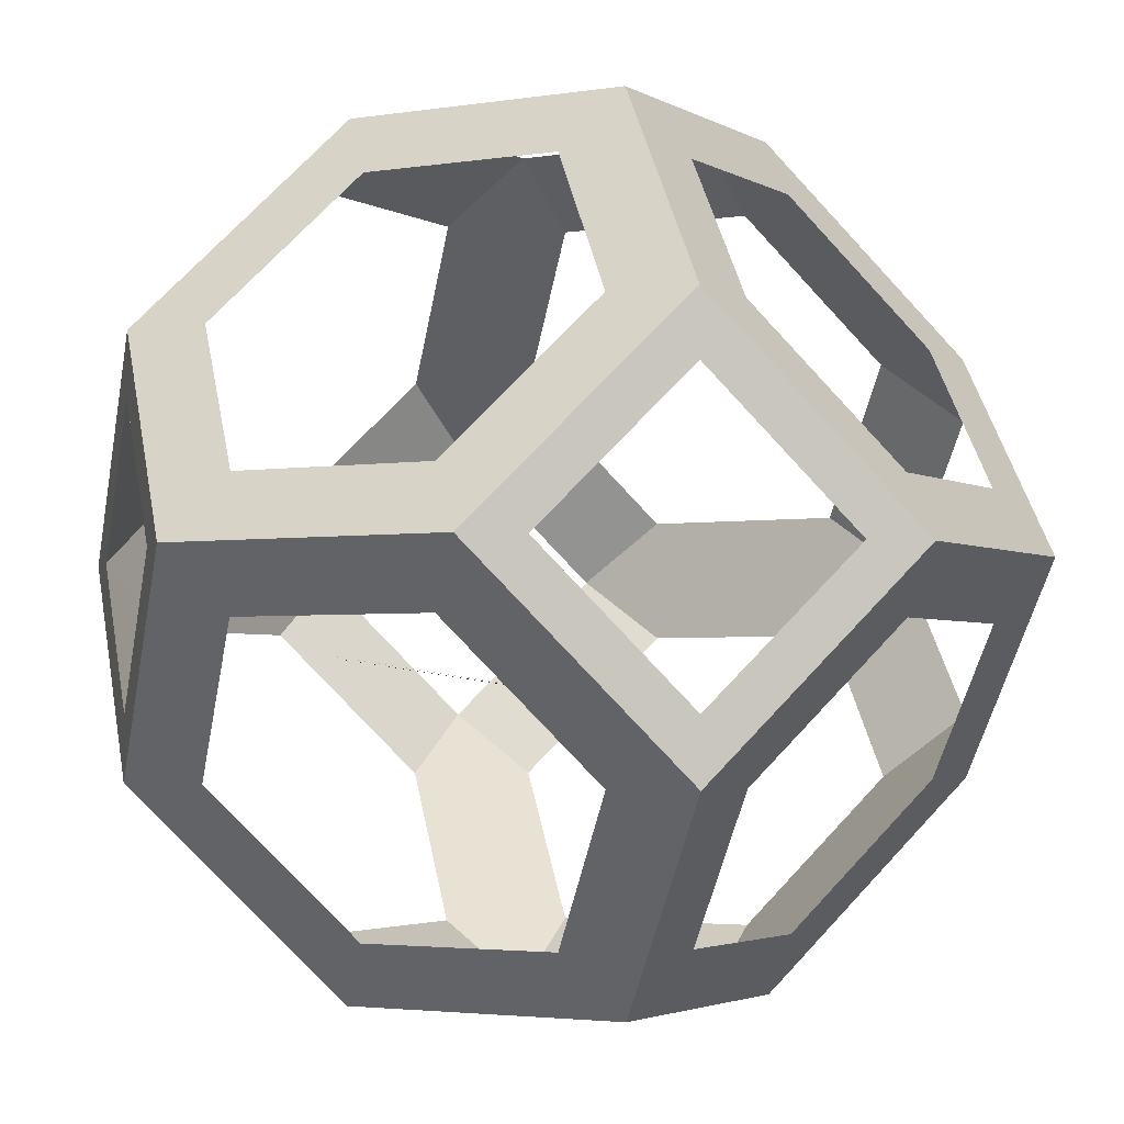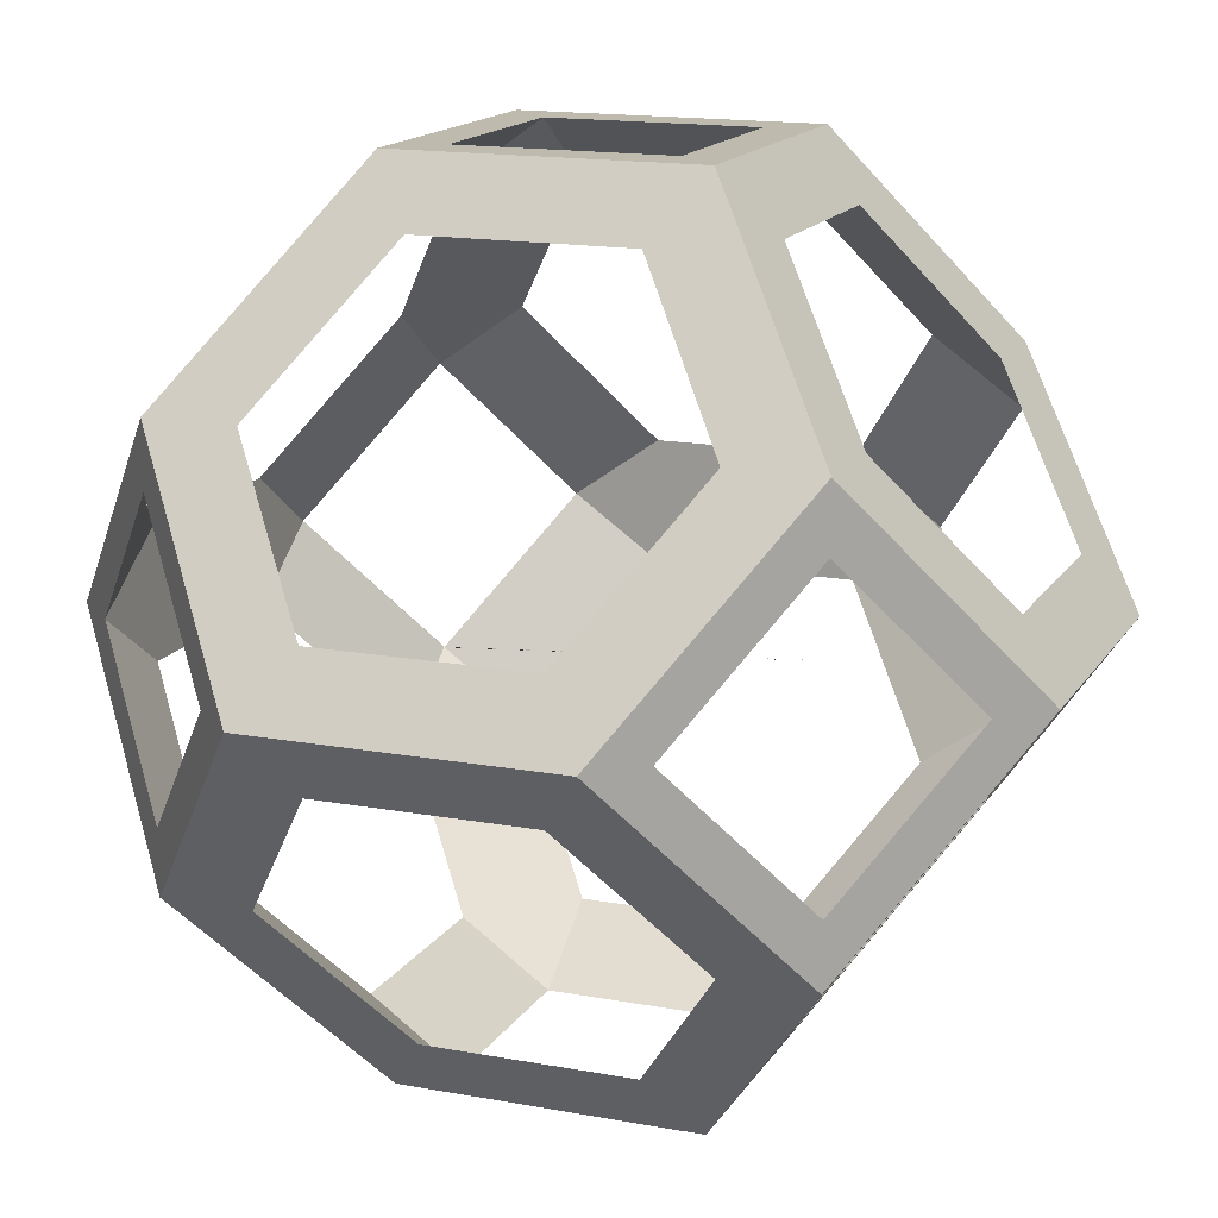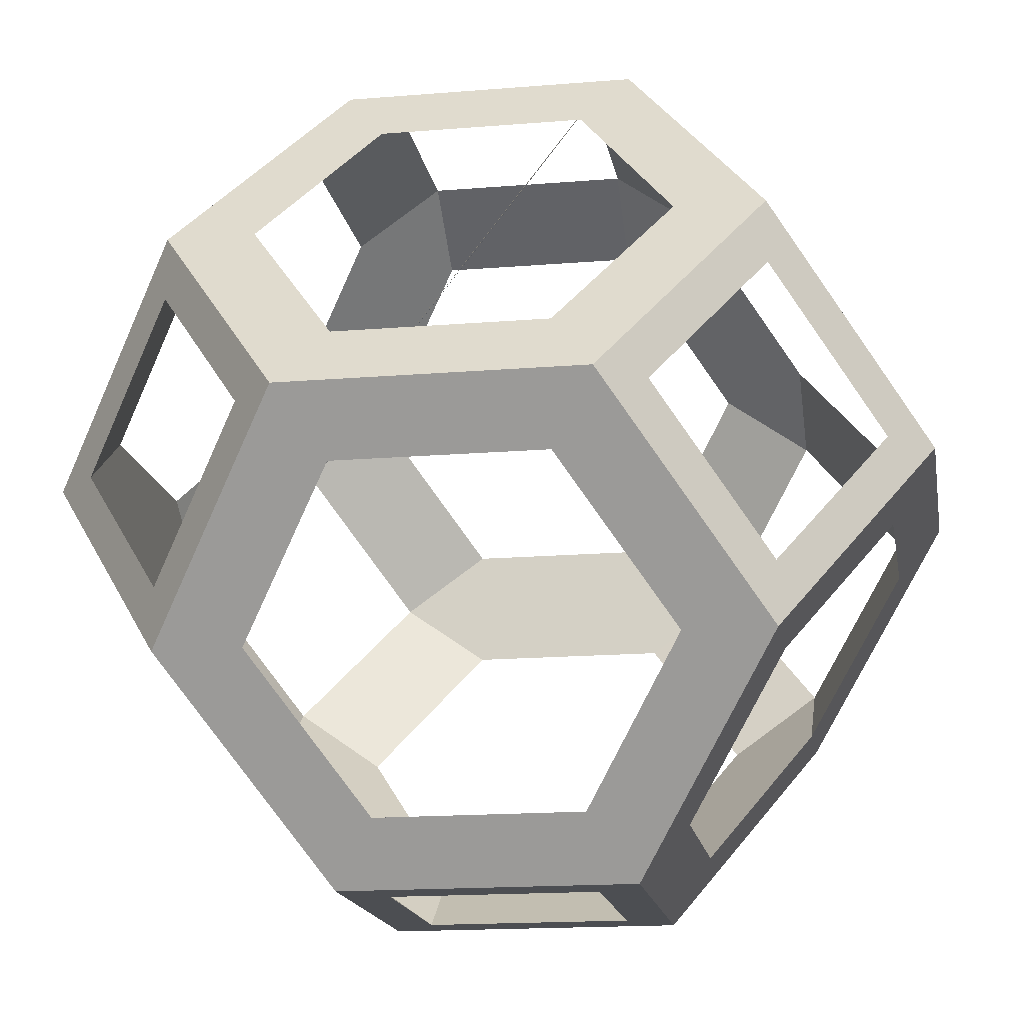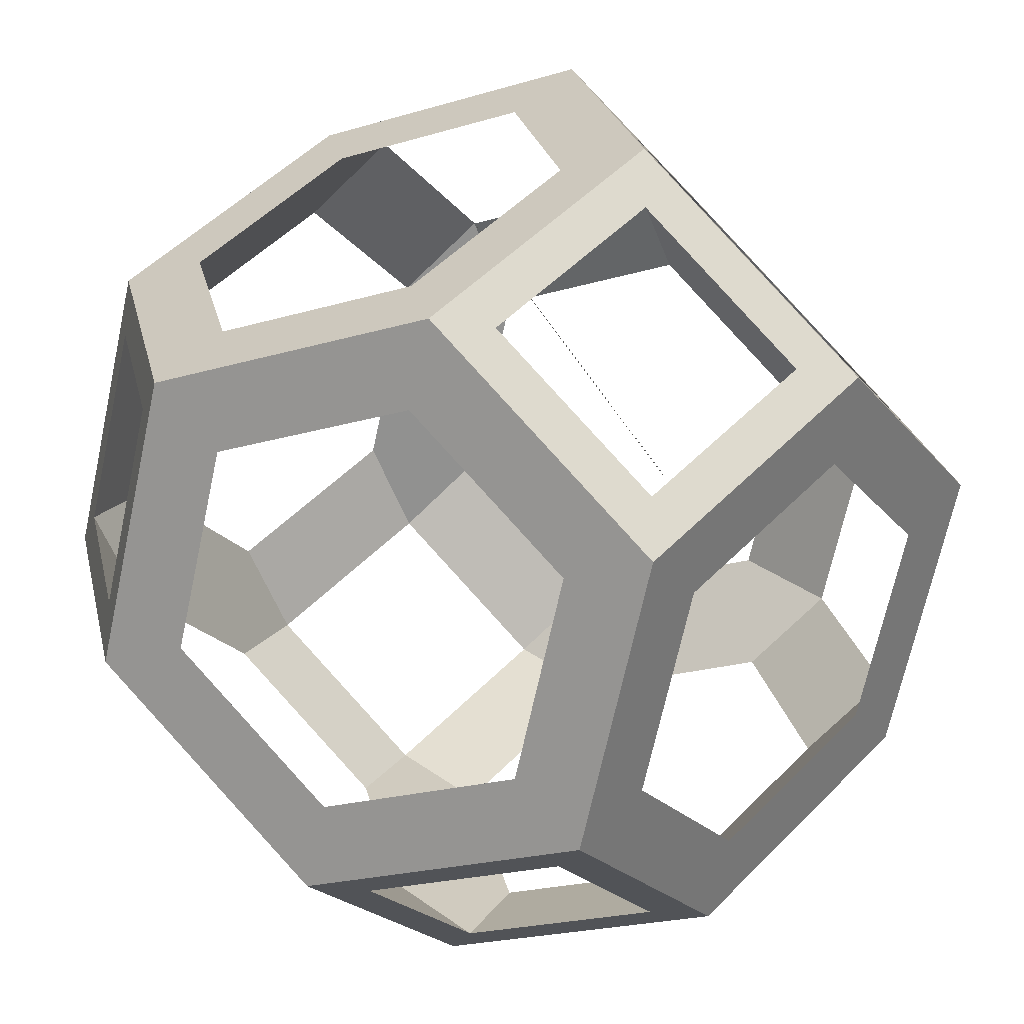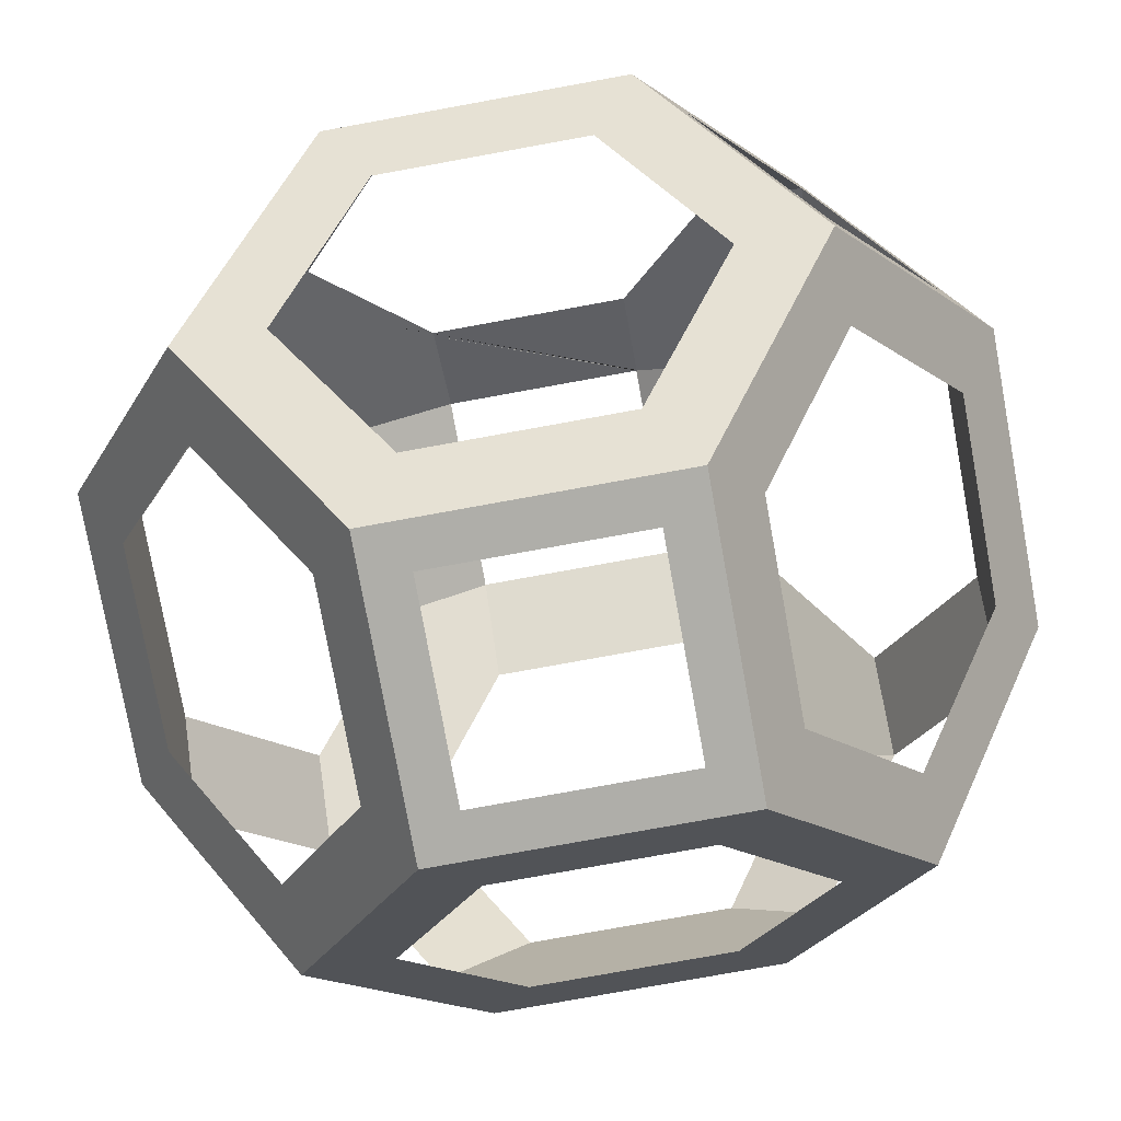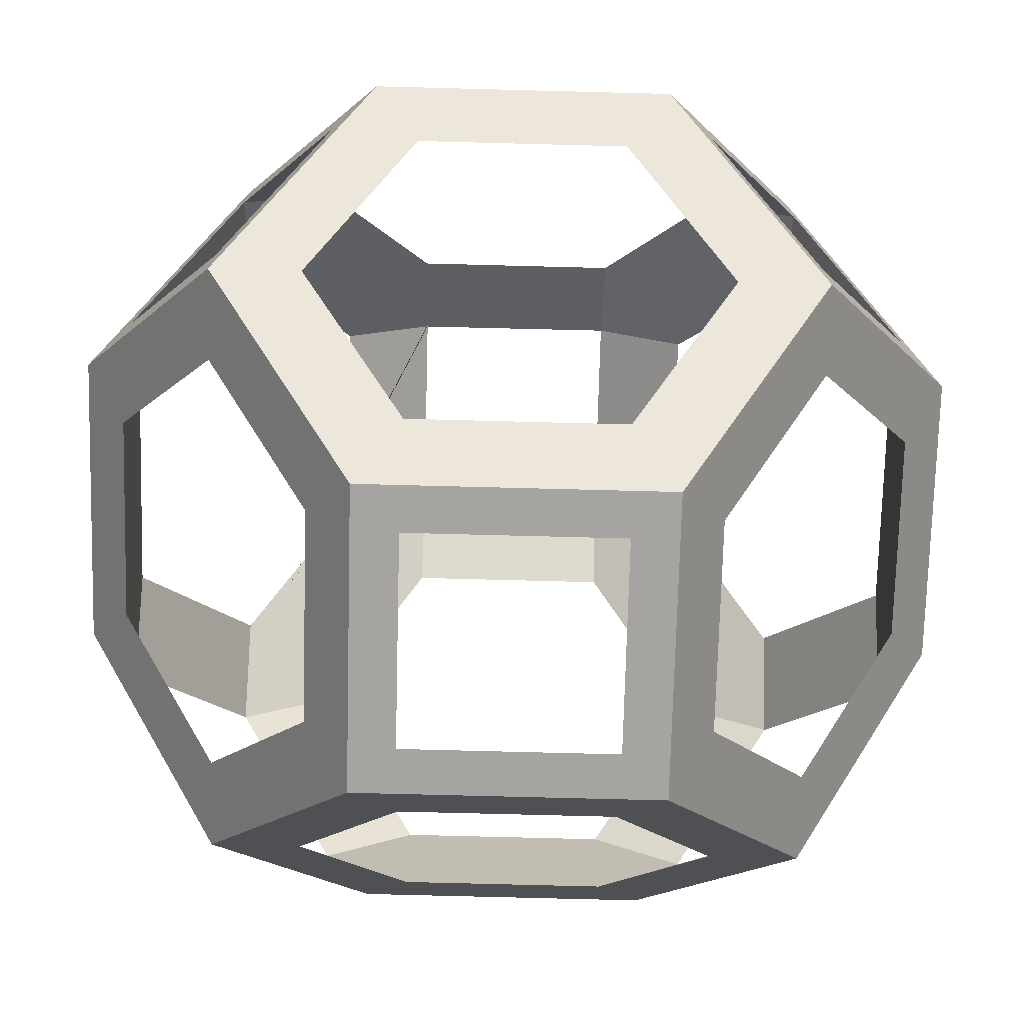
<metadata>
{"format":"obj","ext":"obj","renderer":"f3d","projection":"perspective","resolution":1024,"background":"white","views":[{"elev":-3.0,"azim":164.2,"up":"+Z"},{"elev":15.5,"azim":-23.6,"up":"+Z"},{"elev":-16.5,"azim":144.6,"up":"+Y"},{"elev":-22.0,"azim":-17.4,"up":"+Y"},{"elev":-77.5,"azim":145.3,"up":"+Y"},{"elev":-73.3,"azim":-136.5,"up":"+Y"}]}
</metadata>
<code>
o Truncated_octahedron-Cut
v 0 -1 2
v 0 -0.7 2
v -1 -0 2
v -0.7 -0 2
v 0 0.7 2
v 0 1 2
v 0.7 -0 2
v 1 -0 2
v -1.7 0.3 1
v -2 1 0
v -2 -0 1
v -1.7 1 0.3
v -1 1.7 0.3
v -1 2 0
v -0.3 1.7 1
v -1 0.3 1.7
v 0 2 1
v -0.3 1 1.7
v -0.3 -1.7 1
v 0 -2 1
v -0.3 -1 1.7
v -1 -1.7 0.3
v -1 -2 -0
v -1.7 -1 0.3
v -1 -0.3 1.7
v -2 -1 -0
v -1.7 -0.3 1
v 0.3 1.7 1
v 0.3 1 1.7
v 1 1.7 0.3
v 1 2 0
v 1.7 1 0.3
v 2 1 0
v 1 0.3 1.7
v 1.7 0.3 1
v 2 -0 1
v 0.3 -1.7 1
v 0.3 -1 1.7
v 1 -2 -0
v 1 -1.7 0.3
v 1.7 -1 0.3
v 1 -0.3 1.7
v 2 -1 -0
v 1.7 -0.3 1
v -2 0 -1
v -1 0.3 -1.7
v -1 0 -2
v -0.3 1 -1.7
v 0 1 -2
v -1.7 0.3 -1
v -0.3 1.7 -1
v -1.7 1 -0.3
v 0 2 -1
v -1 1.7 -0.3
v -2 0 -0.7
v -2 -0.7 -0
v -2 -0 0.7
v -2 0.7 0
v -0.7 2 0
v 0 2 0.7
v -0.3 -1.7 -1
v 0 -1 -2
v 0 -2 -1
v -1 -1.7 -0.3
v -0.3 -1 -1.7
v -1.7 -1 -0.3
v -1 -0.3 -1.7
v -1.7 -0.3 -1
v -0.7 -2 -0
v 0 -2 -0.7
v 0.7 -2 -0
v 0 -2 0.7
v 1.7 0.3 -1
v 2 0 -1
v 1 0 -2
v 1 0.3 -1.7
v 1.7 1 -0.3
v 0.3 1 -1.7
v 1 1.7 -0.3
v 0.3 1.7 -1
v 0.7 2 0
v 2 0.7 0
v 2 -0 0.7
v 0.3 -1 -1.7
v 1 -0.3 -1.7
v 0.3 -1.7 -1
v 1.7 -0.3 -1
v 1 -1.7 -0.3
v 1.7 -1 -0.3
v 2 -0.7 -0
v 0 -0.7 -2
v -0.7 0 -2
v 0 0.7 -2
v 0.7 0 -2
v 0 2 -0.7
v 2 0 -0.7
v 0.000929 2.001 -0.6983
v 1.245 0.1546 -0.4198
v -0.7 2 0
v 0.000929 2.001 -0.6983
v -1 2 0
v 0 2 -1
v 0.000929 2.001 -0.6983
v 1.257 0.1574 -0.4277
v 0.003069 2.001 -0.7016
v 0 2 -1
v 0 2 -1
f 1 2 3
f 3 2 4
f 4 5 3
f 5 6 3
f 1 7 2
f 7 8 5
f 1 8 7
f 5 8 6
f 53 102 107 106
f 81 31 53 95
f 21 19 20 1
f 20 19 22 23
f 26 23 22 24
f 85 84 62 75
f 36 33 32 35
f 78 49 53 80
f 16 3 6 18
f 11 27 25 3
f 9 12 10 11
f 6 29 28 17
f 10 52 50 45
f 61 65 62 63
f 67 47 62 65
f 9 11 3 16
f 26 45 68 66
f 23 26 66 64
f 8 1 38 42
f 86 63 62 84
f 47 46 48 49
f 76 73 74 75
f 40 37 20 39
f 8 36 35 34
f 77 33 74 73
f 56 57 27 24
f 28 29 18 15
f 81 95 80 79
f 80 51 48 78
f 53 49 48 51
f 43 36 44 41
f 33 31 30 32
f 64 61 63 23
f 50 46 47 45
f 28 30 31 17
f 55 45 26
f 55 26 56
f 57 56 26
f 11 57 26
f 58 45 55
f 10 58 57
f 10 45 58
f 10 57 11
f 60 81 30 28
f 54 51 95 59
f 67 65 91 92
f 16 25 27 9
f 2 7 42 38
f 39 43 41 40
f 14 53 51 54
f 31 33 77 79
f 6 8 34 29
f 43 39 88 89
f 53 31 79 80
f 69 23 63
f 69 63 70
f 39 71 70
f 39 70 63
f 20 72 71
f 20 69 72
f 20 71 39
f 20 23 69
f 50 68 67 46
f 69 70 61 64
f 24 22 64 66
f 44 42 34 35
f 44 36 8 42
f 11 26 24 27
f 39 63 86 88
f 37 38 1 20
f 21 1 3 25
f 14 54 52 10
f 12 9 57 58
f 93 48 46 92
f 59 60 15 13
f 35 32 82 83
f 74 87 85 75
f 87 74 43 89
f 68 45 47 67
f 17 14 13 15
f 6 17 15 18
f 76 75 49 78
f 73 76 85 87
f 96 82 77 73
f 52 54 13 12
f 34 42 7
f 18 29 5
f 21 2 38
f 4 25 16
f 47 91 62
f 92 91 47
f 92 49 93
f 47 49 92
f 91 94 62
f 49 94 93
f 94 75 62
f 49 75 94
f 32 30 79 77
f 19 21 38 37
f 10 12 13 14
f 16 18 5 4
f 93 94 76 78
f 87 89 90 96
f 52 12 58
f 54 59 13
f 9 27 57
f 28 15 60
f 55 56 66 68
f 41 89 88 40
f 40 71 72 37
f 22 19 72 69
f 19 37 72
f 69 64 22
f 66 56 24
f 29 34 7 5
f 84 85 94 91
f 65 61 86 84
f 41 44 83 90
f 79 30 81
f 77 82 32
f 44 35 83
f 21 25 4 2
f 50 52 58 55
f 90 89 41
f 40 88 71
f 95 51 80
f 78 48 93
f 67 92 46
f 68 50 55
f 61 70 86
f 91 65 84
f 87 96 73
f 85 76 94
f 95 53 97 59
f 59 97 100 99
f 53 14 101 102
f 97 53 103 100
f 95 104 105 98
f 71 88 86 70
f 107 101 99 103 105
f 99 101 17 60
f 31 81 60 17
f 90 83 36 43
f 36 83 82 33
f 96 74 33 82
f 74 96 90 43
l 82 90
l 59 81

</code>
